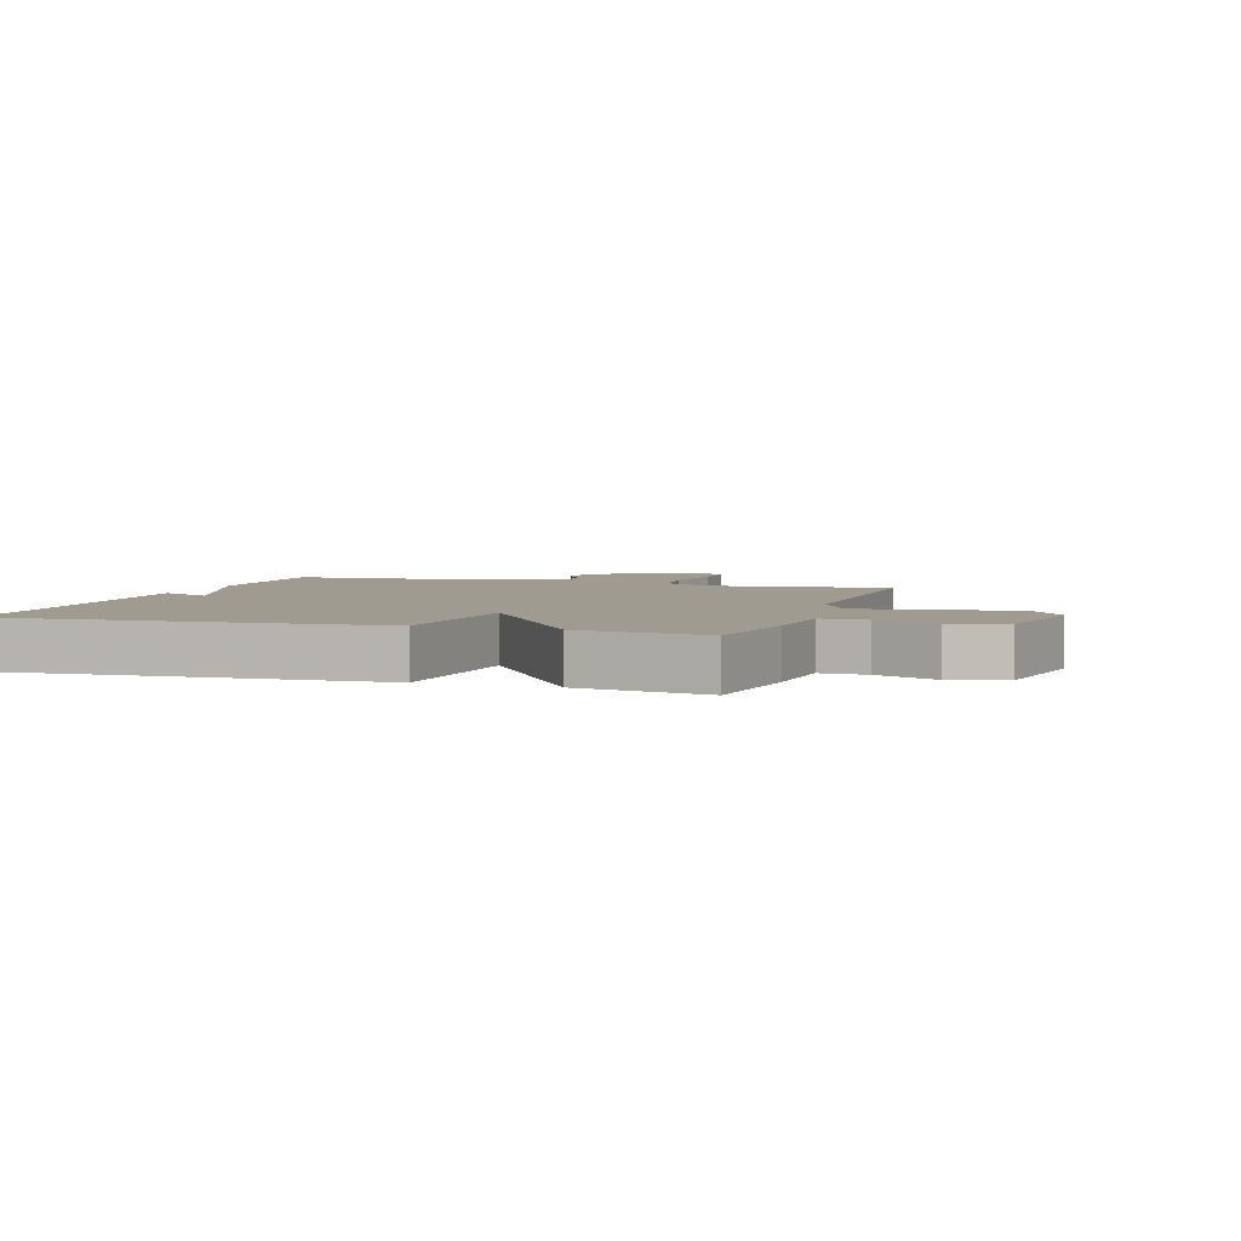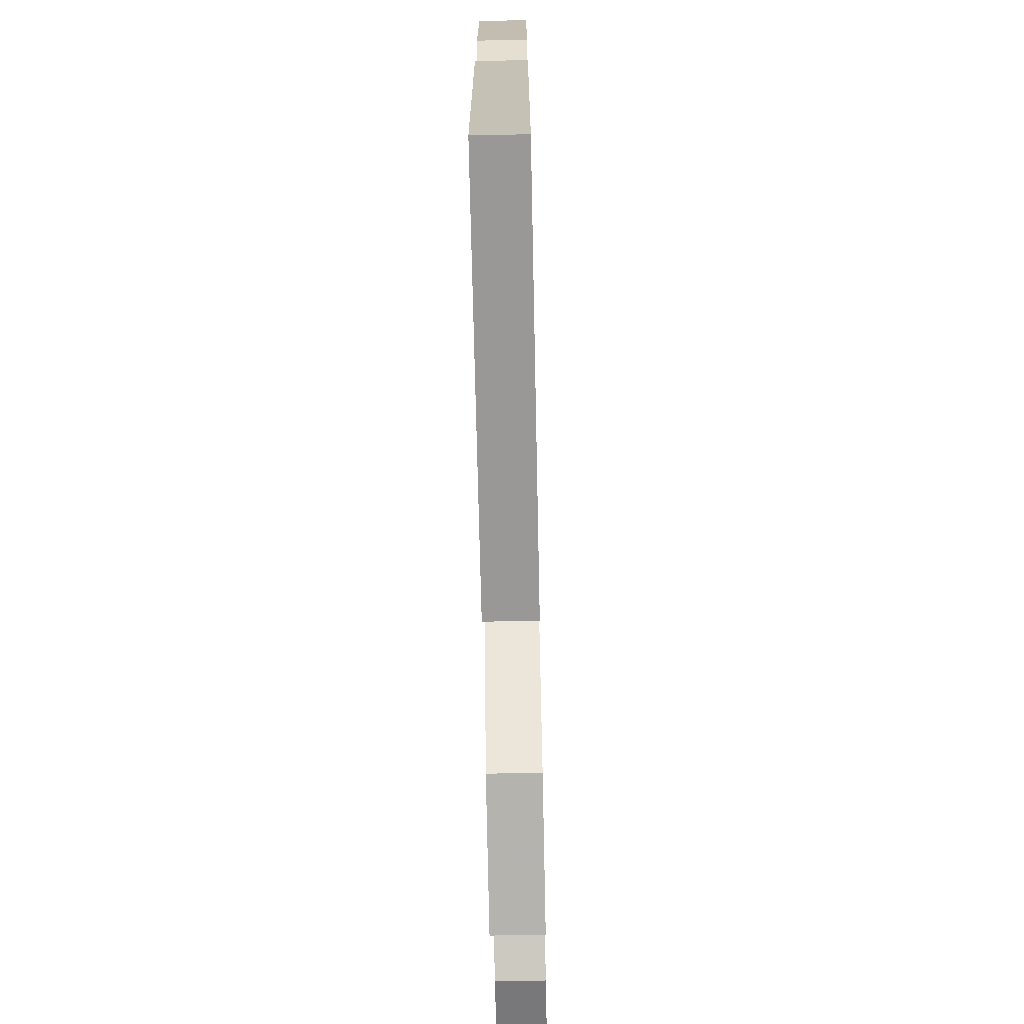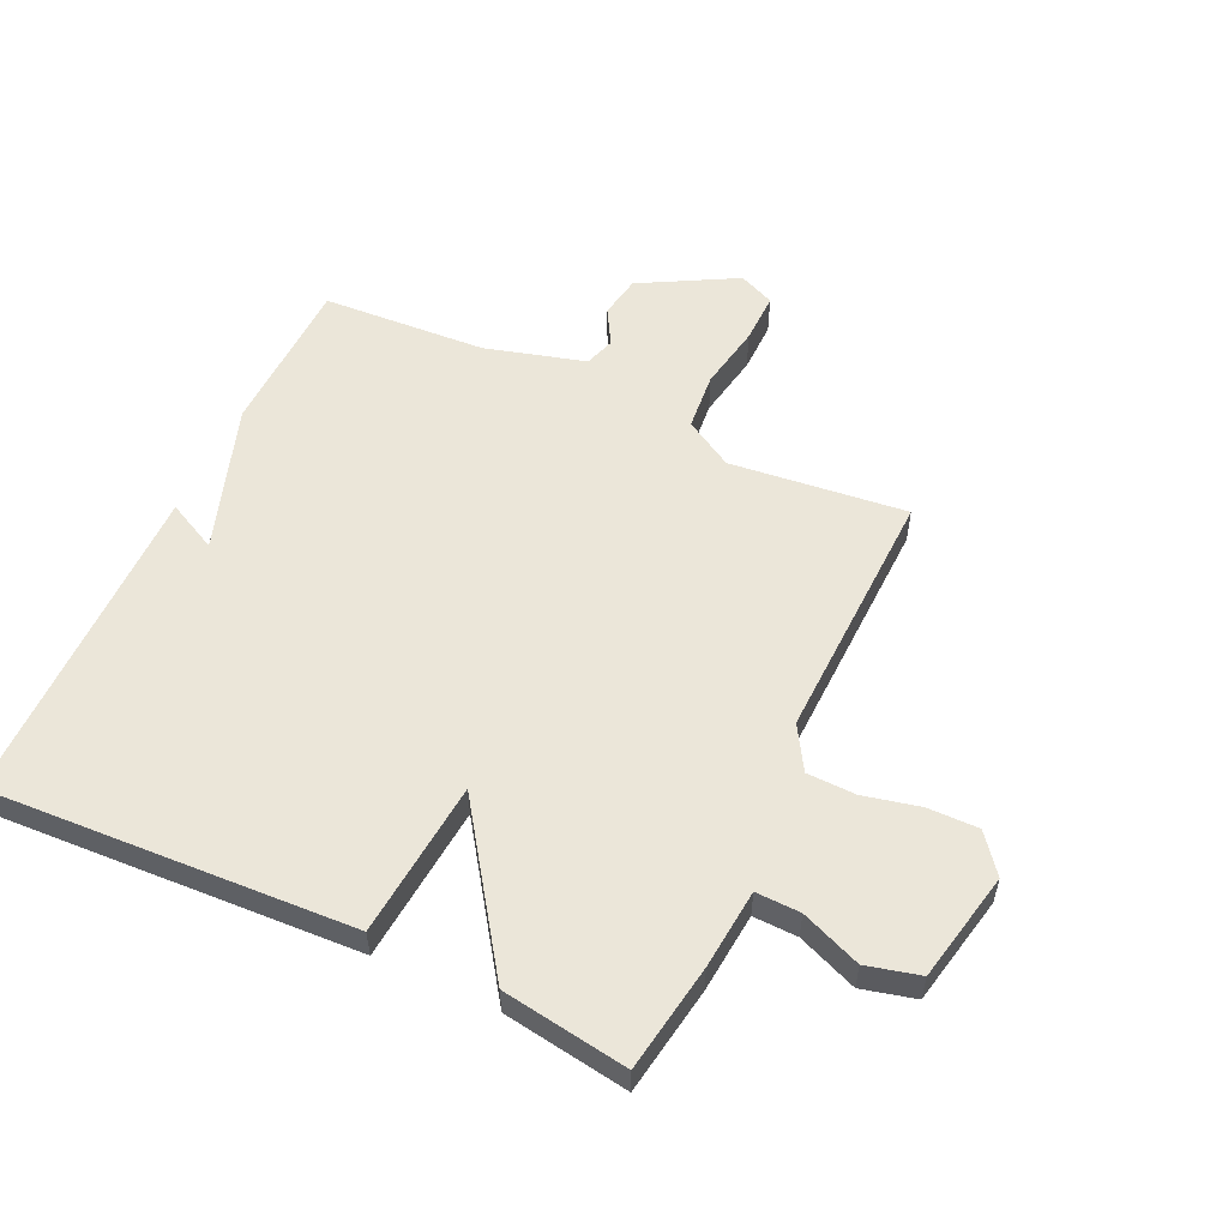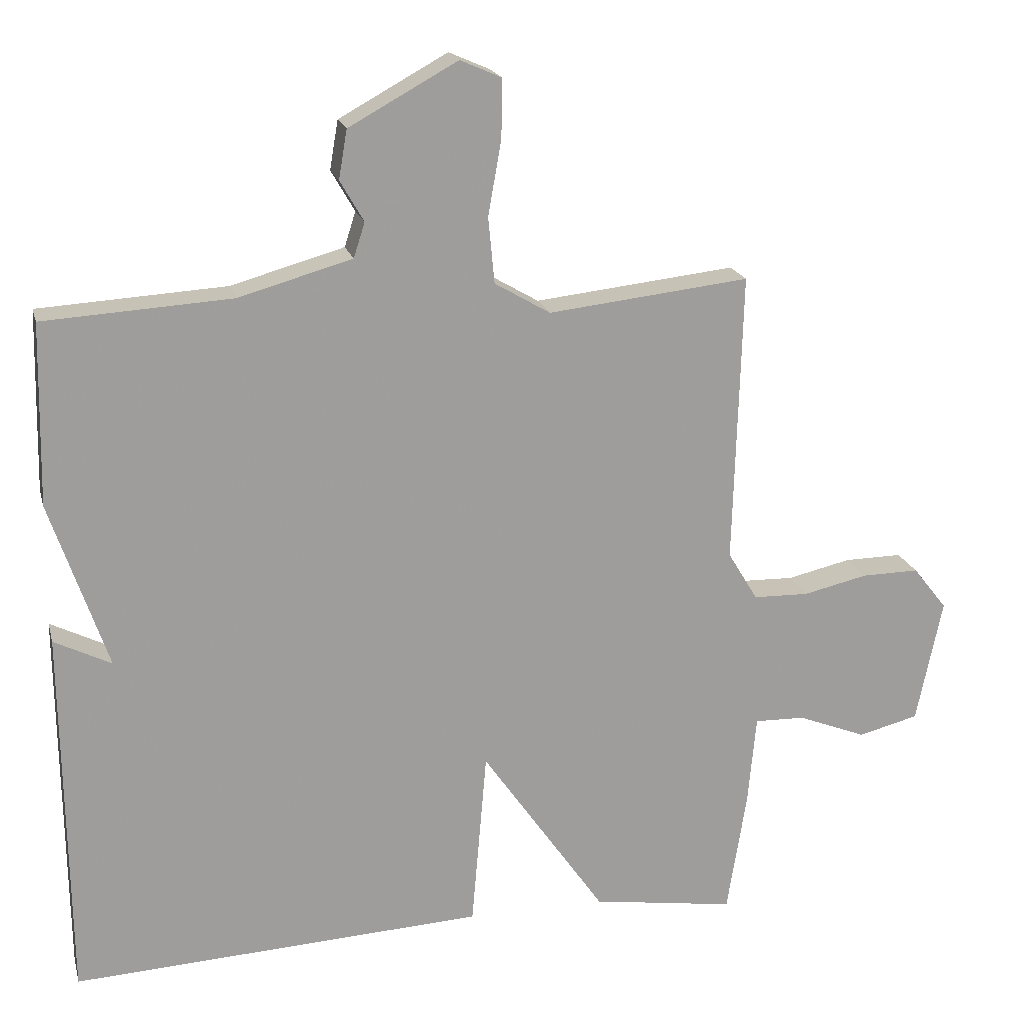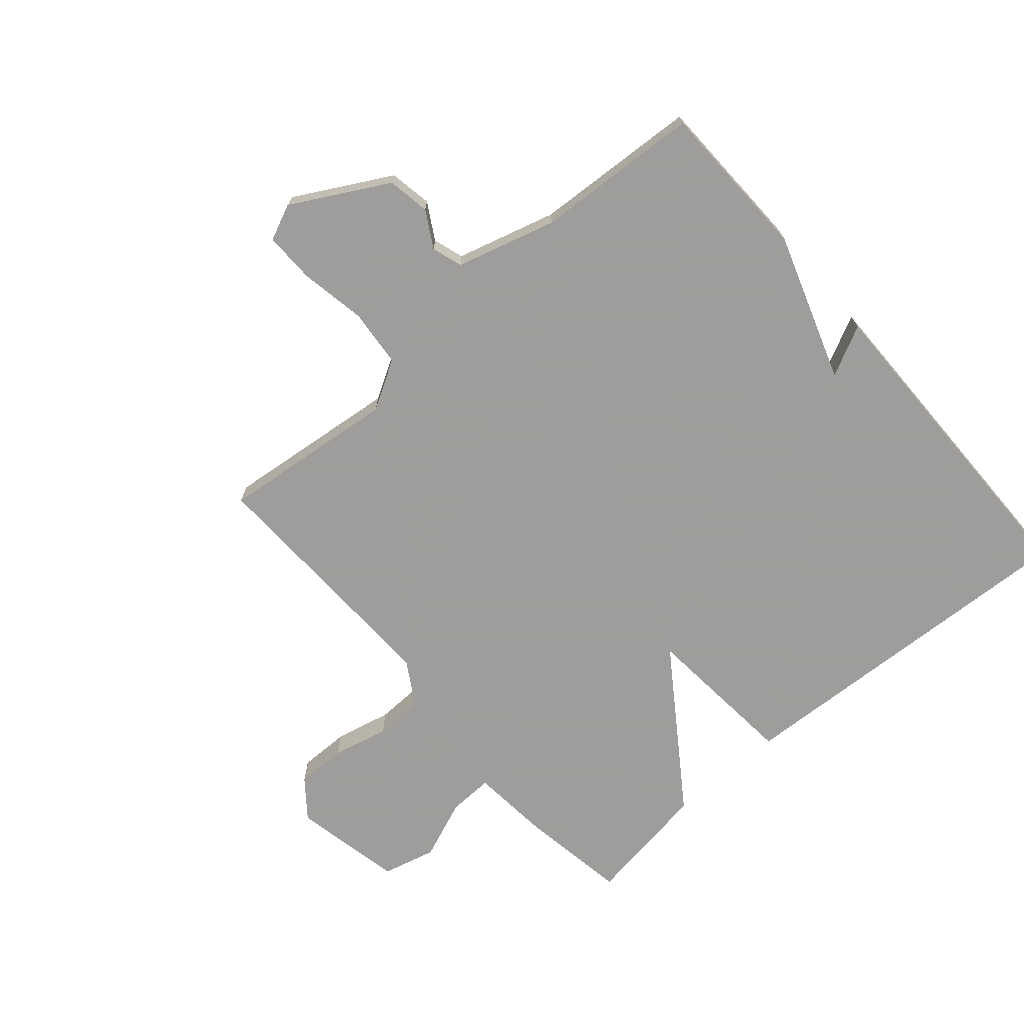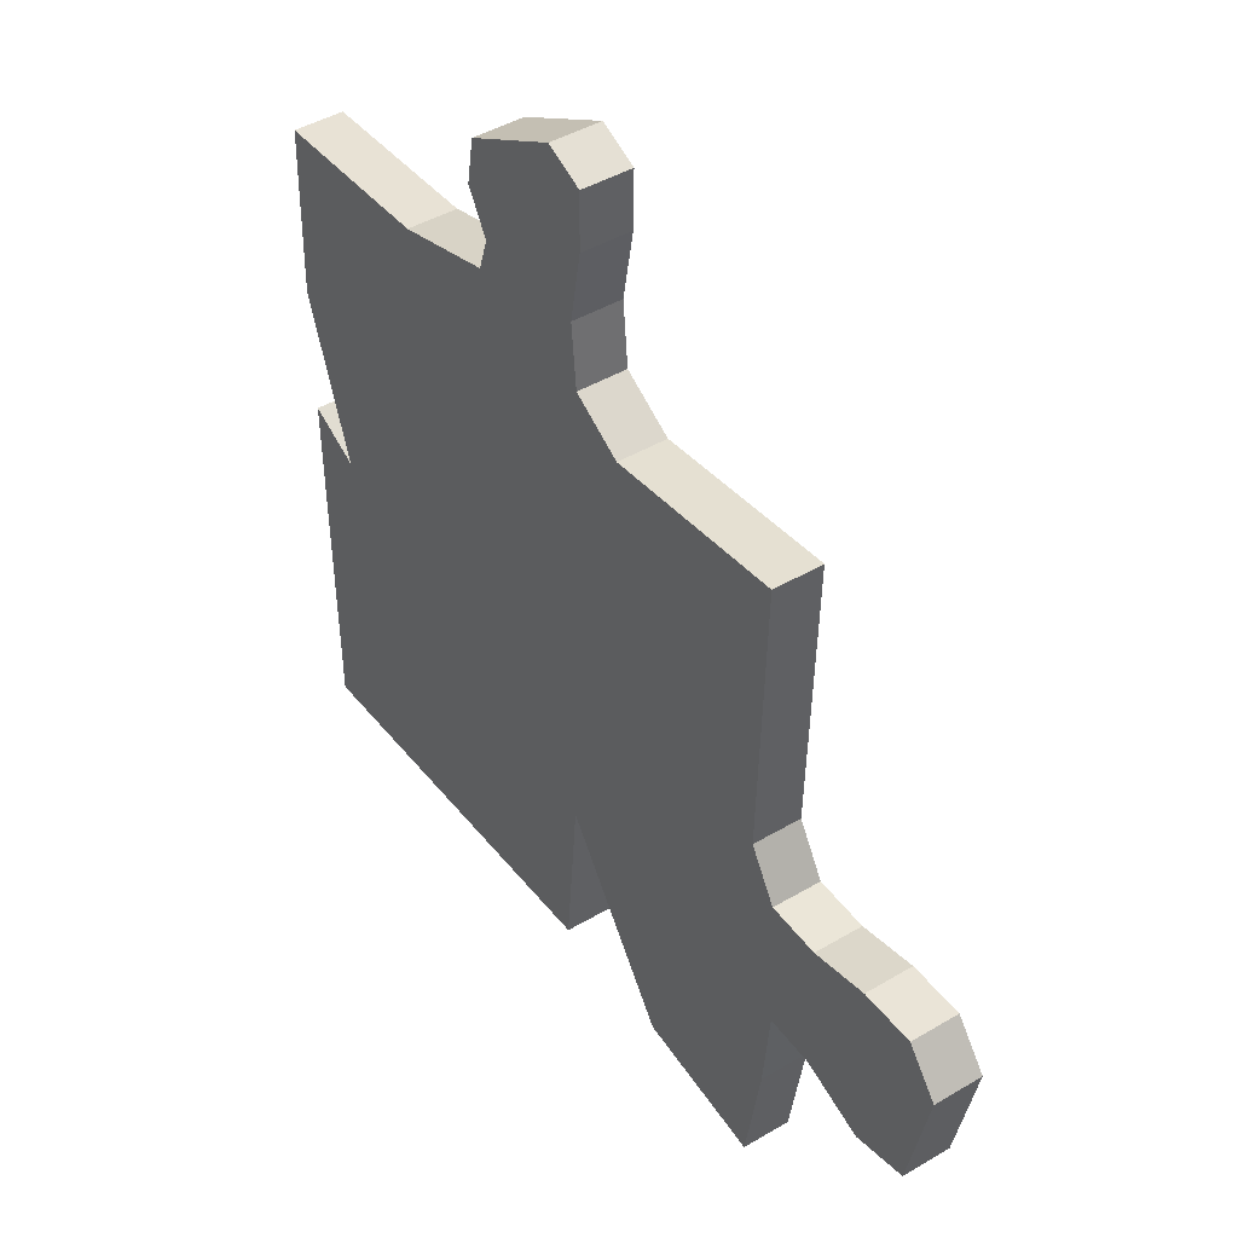
<metadata>
{"format":"obj","ext":"obj","renderer":"f3d","projection":"perspective","resolution":1024,"background":"white","views":[{"elev":4.1,"azim":-162.3,"up":"+Y"},{"elev":-71.7,"azim":91.2,"up":"+Z"},{"elev":55.2,"azim":-154.9,"up":"+Y"},{"elev":19.2,"azim":166.2,"up":"+Z"},{"elev":-70.7,"azim":41.0,"up":"+Y"},{"elev":44.7,"azim":-124.5,"up":"+Z"}]}
</metadata>
<code>
v -0.5 0.07 0.5
v -0.211 0.07 0.468
v -0.131 0.07 0.515
v -0.122 0.07 0.61
v -0.141 0.07 0.717
v -0.142 0.07 0.801
v -0.083 0.07 0.827
v 0.073 0.07 0.741
v 0.085 0.07 0.671
v 0.051 0.07 0.612
v 0.067 0.07 0.562
v 0.23 0.07 0.516
v 0.5 0.07 0.5
v 0.506 0.07 0.239
v 0.424 0.07 -0.002
v 0.506 0.07 0.039
v 0.5 0.07 -0.5
v -0.094 0.07 -0.469
v -0.116 0.07 -0.213
v -0.294 0.07 -0.469
v -0.5 0.07 -0.5
v -0.528 0.07 -0.324
v -0.54 0.07 -0.193
v -0.613 0.07 -0.195
v -0.711 0.07 -0.234
v -0.798 0.07 -0.212
v -0.835 0.07 -0.032
v -0.786 0.07 0.03
v -0.703 0.07 0.029
v -0.611 0.07 0.008
v -0.531 0.07 0.01
v -0.488 0.07 0.081
v -0.5 0 0.5
v -0.211 0 0.468
v -0.131 0 0.515
v -0.122 0 0.61
v -0.141 0 0.717
v -0.142 0 0.801
v -0.083 0 0.827
v 0.073 0 0.741
v 0.085 0 0.671
v 0.051 0 0.612
v 0.067 0 0.562
v 0.23 0 0.516
v 0.5 0 0.5
v 0.506 0 0.239
v 0.424 0 -0.002
v 0.506 0 0.039
v 0.5 0 -0.5
v -0.094 0 -0.469
v -0.116 0 -0.213
v -0.294 0 -0.469
v -0.5 0 -0.5
v -0.528 0 -0.324
v -0.54 0 -0.193
v -0.613 0 -0.195
v -0.711 0 -0.234
v -0.798 0 -0.212
v -0.835 0 -0.032
v -0.786 0 0.03
v -0.703 0 0.029
v -0.611 0 0.008
v -0.531 0 0.01
v -0.488 0 0.081
f 28 29 30
f 27 28 30
f 26 27 30
f 25 26 30
f 24 25 30
f 23 24 30 31
f 23 31 32
f 22 23 32
f 21 22 32
f 20 21 32
f 19 20 32
f 15 16 17 18
f 15 18 19
f 14 15 19
f 13 14 19
f 12 13 19
f 11 12 19 32
f 8 9 10
f 7 8 10
f 6 7 10
f 5 6 10
f 4 5 10
f 3 4 10 11
f 2 3 11 32
f 1 2 32
f 62 61 60
f 62 60 59
f 62 59 58
f 62 58 57
f 62 57 56
f 63 62 56 55
f 64 63 55
f 64 55 54
f 64 54 53
f 64 53 52
f 64 52 51
f 50 49 48 47
f 51 50 47
f 51 47 46
f 51 46 45
f 51 45 44
f 64 51 44 43
f 42 41 40
f 42 40 39
f 42 39 38
f 42 38 37
f 42 37 36
f 43 42 36 35
f 64 43 35 34
f 64 34 33
f 1 33 34 2
f 2 34 35 3
f 3 35 36 4
f 4 36 37 5
f 5 37 38 6
f 6 38 39 7
f 7 39 40 8
f 8 40 41 9
f 9 41 42 10
f 10 42 43 11
f 11 43 44 12
f 12 44 45 13
f 13 45 46 14
f 14 46 47 15
f 15 47 48 16
f 16 48 49 17
f 17 49 50 18
f 18 50 51 19
f 19 51 52 20
f 20 52 53 21
f 21 53 54 22
f 22 54 55 23
f 23 55 56 24
f 24 56 57 25
f 25 57 58 26
f 26 58 59 27
f 27 59 60 28
f 28 60 61 29
f 29 61 62 30
f 30 62 63 31
f 31 63 64 32
f 32 64 33 1

</code>
